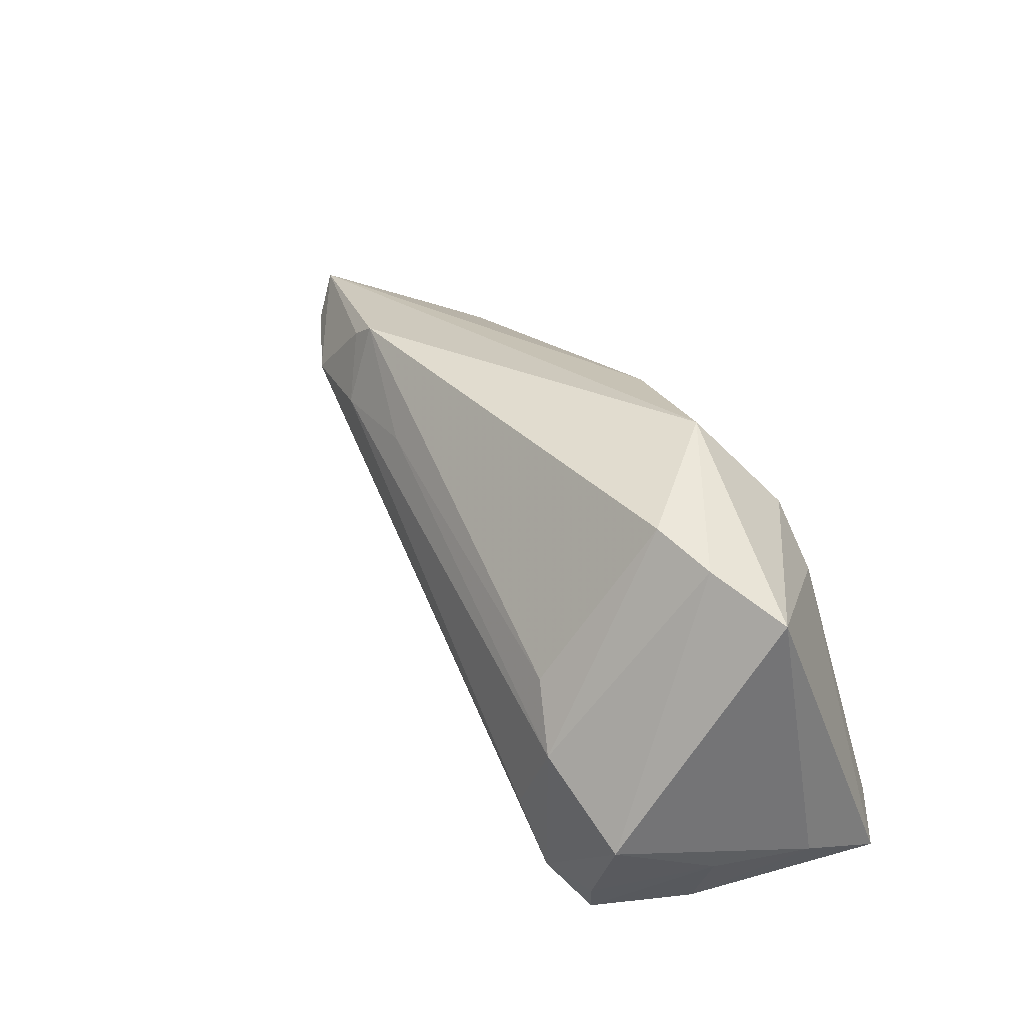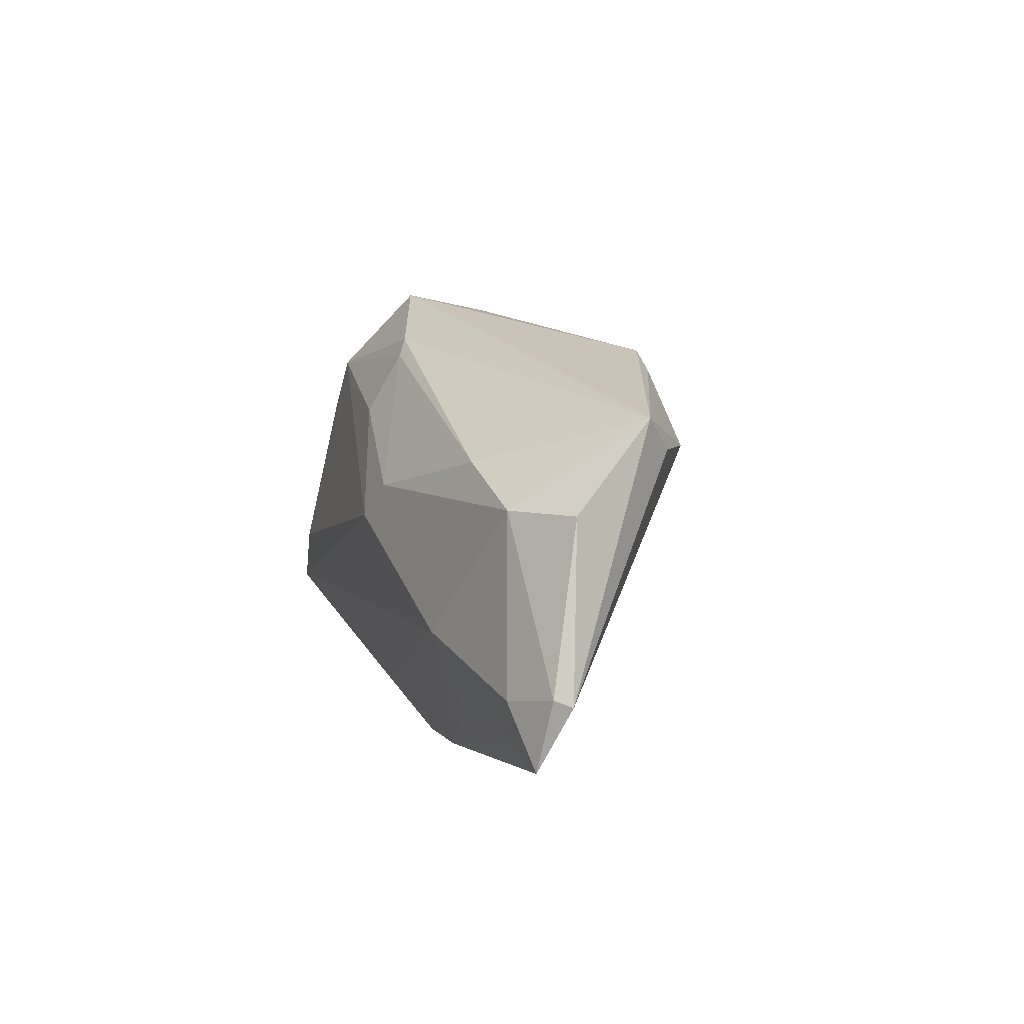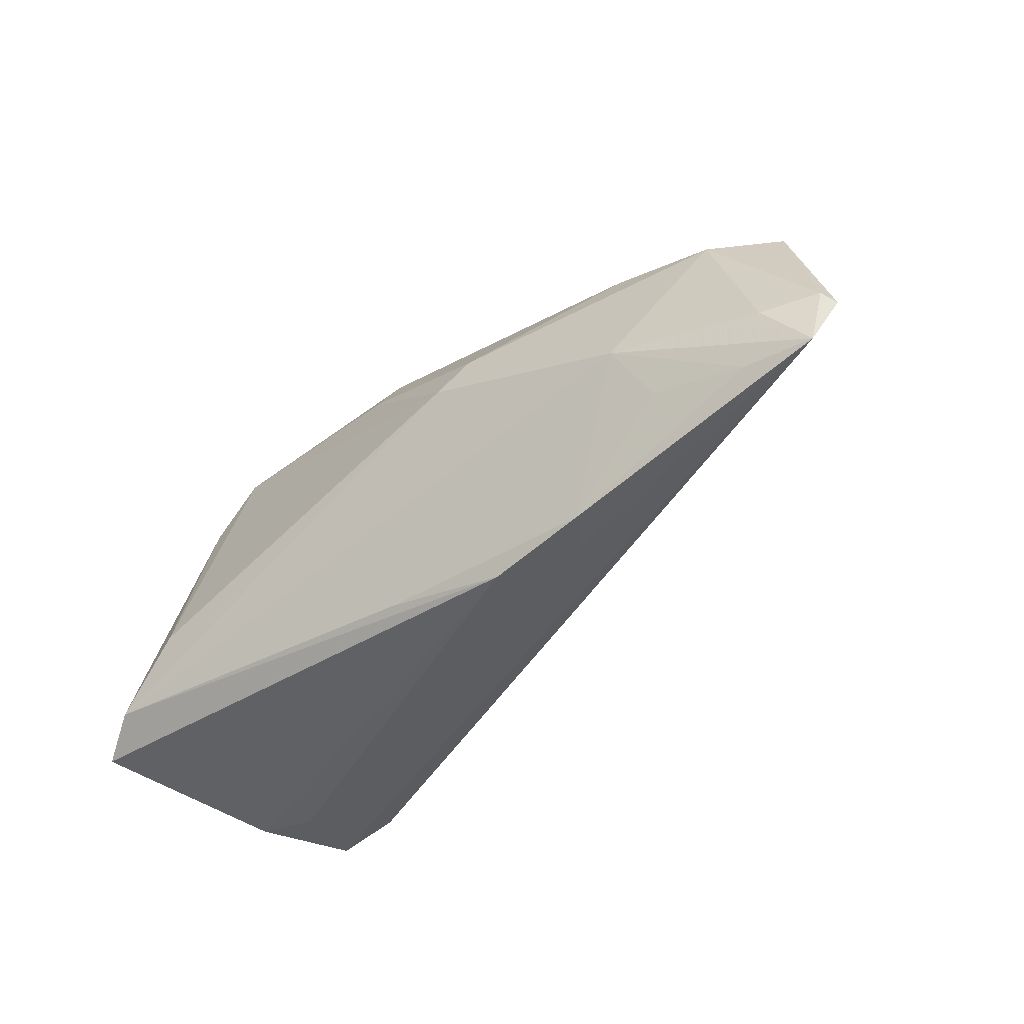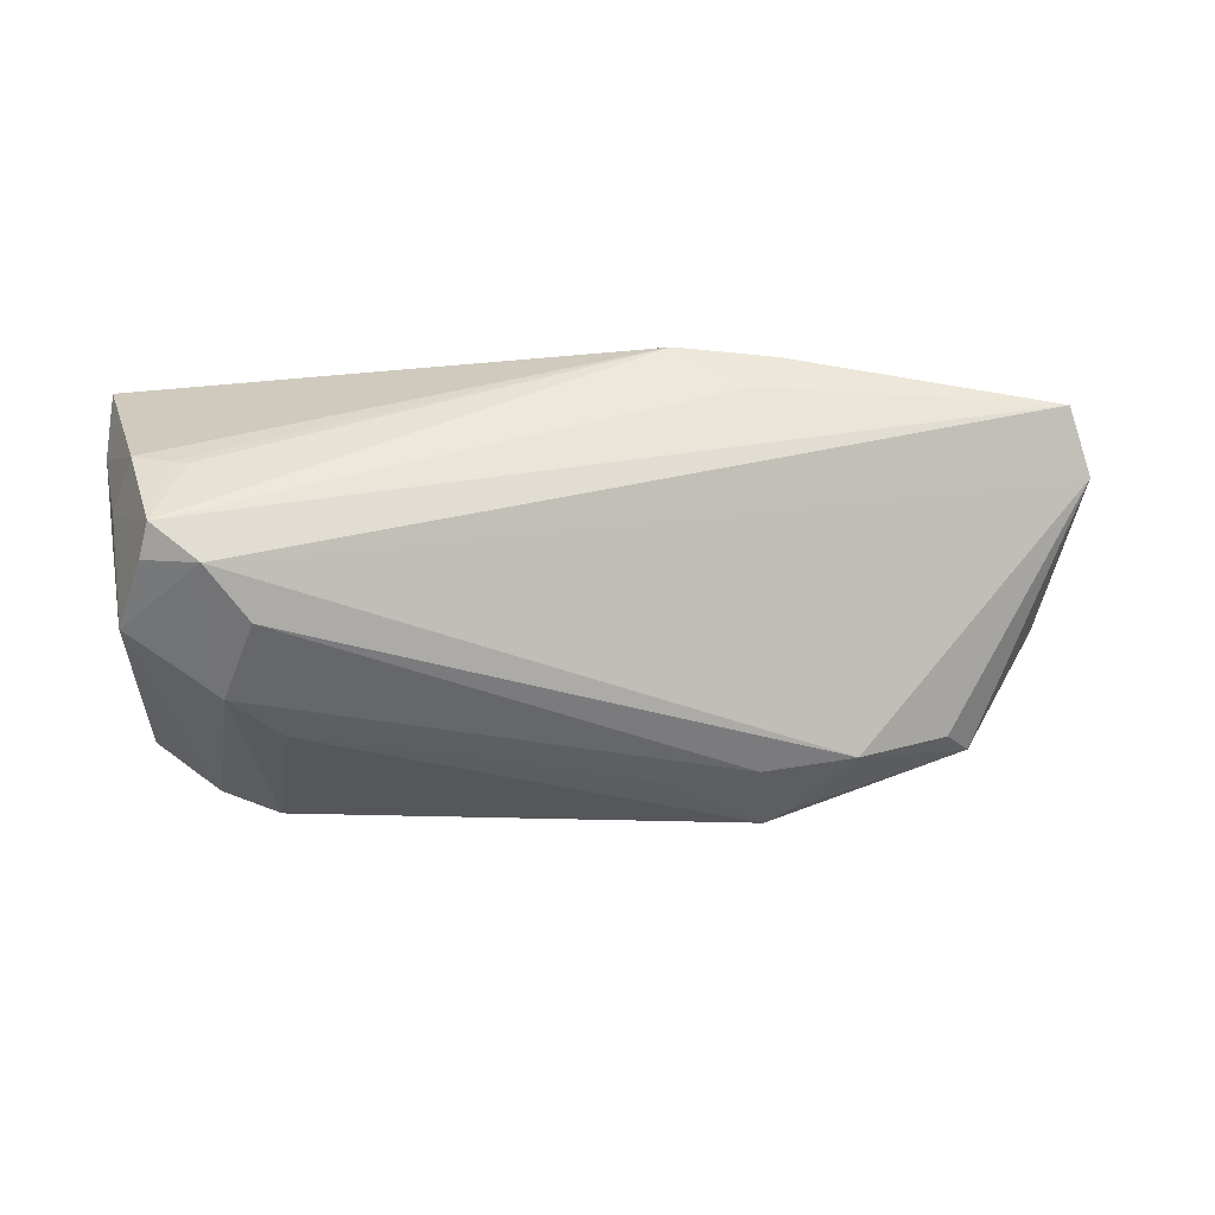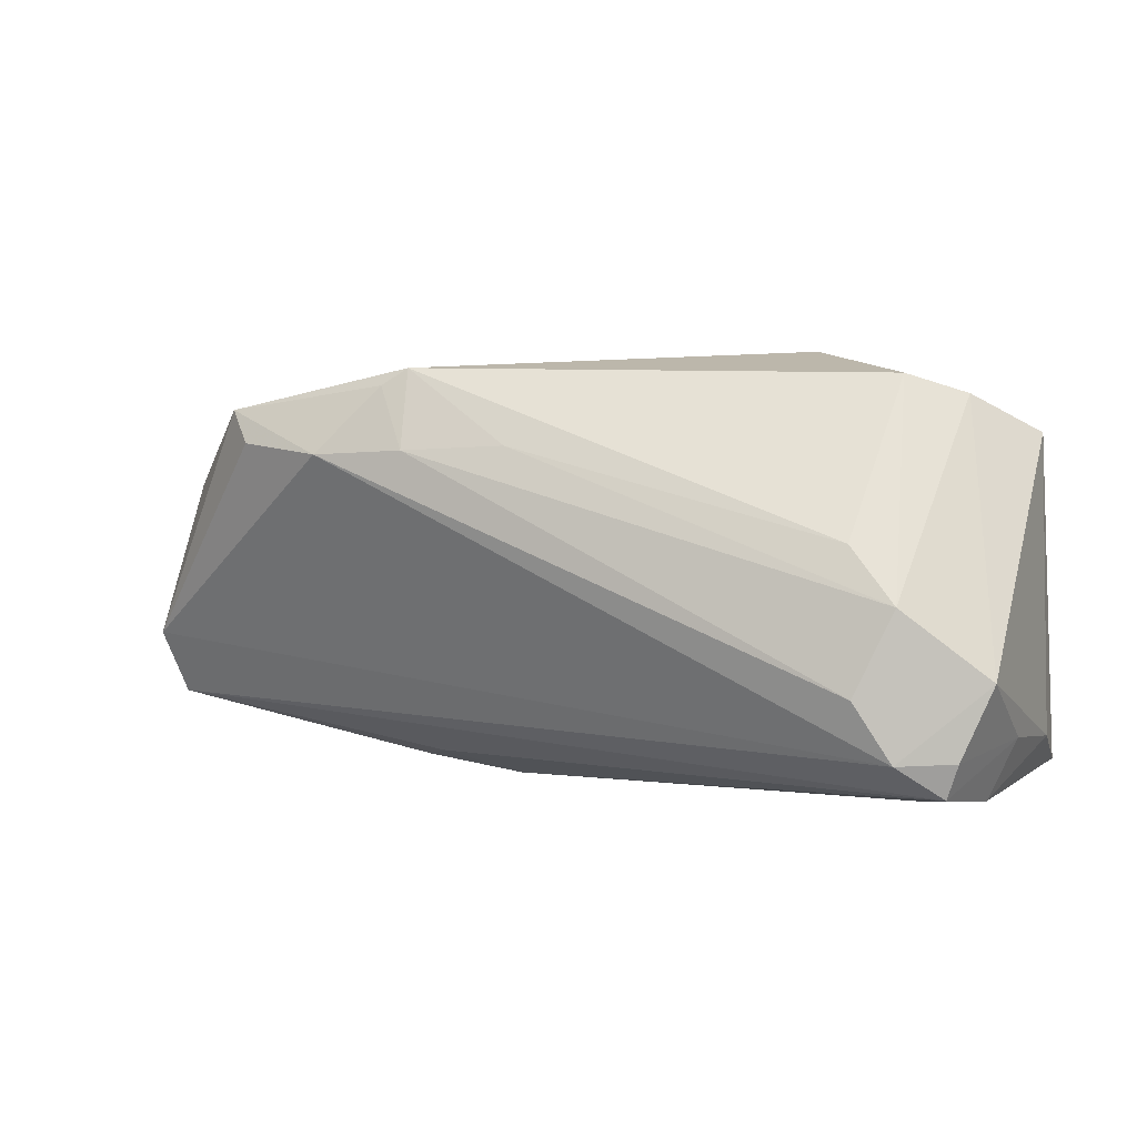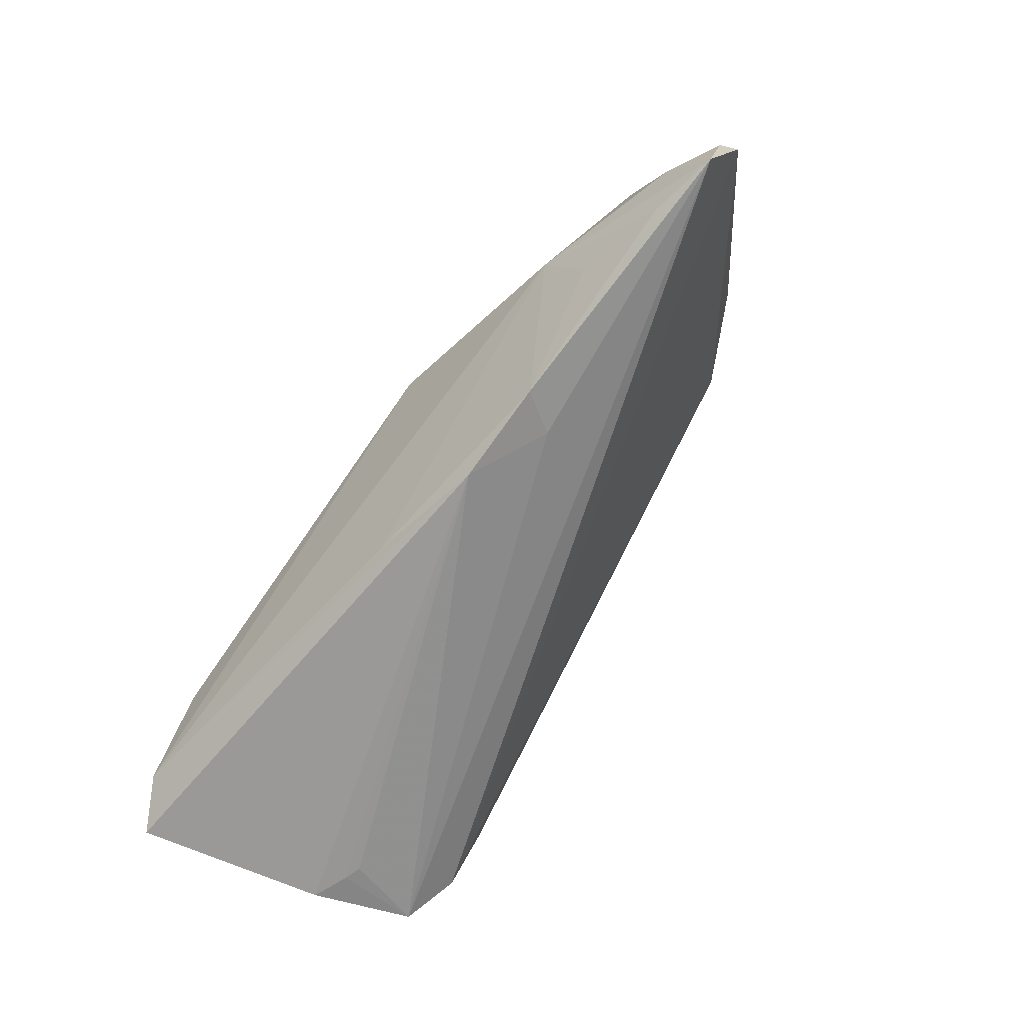
<metadata>
{"format":"obj","ext":"obj","renderer":"f3d","projection":"perspective","resolution":1024,"background":"white","views":[{"elev":33.0,"azim":-121.4,"up":"+Y"},{"elev":12.7,"azim":75.4,"up":"+Y"},{"elev":-43.9,"azim":41.3,"up":"+Y"},{"elev":-58.0,"azim":4.3,"up":"+Z"},{"elev":0.4,"azim":-166.1,"up":"+Y"},{"elev":-67.8,"azim":53.7,"up":"+Y"}]}
</metadata>
<code>
v -0.05591 -0.0229 0.01701
v 0.02892 0.01286 0.0123
v -0.05077 -0.01197 -0.01735
v -0.04552 -0.02453 -0.01682
v -0.04914 -0.02584 -0.004838
v -0.05261 -0.01864 -0.004458
v -0.05511 0.01549 0.0009867
v -0.0352 0.002794 -0.01779
v -0.04693 -0.02052 -0.01785
v 0.0212 -0.02373 0.013
v -0.04047 0.008953 0.01634
v -0.00896 0.02011 0.01307
v -0.05545 -0.01936 0.007418
v 0.01609 0.01355 -0.01491
v -0.03579 -0.01376 -0.0208
v 0.05498 -0.007671 0.009819
v -0.02877 0.02584 0.007441
v 0.04881 -0.009416 0.01332
v 0.00925 -0.02584 0.01309
v 0.0492 0.01055 0.00569
v 0.003872 0.01394 -0.01477
v -0.04011 0.022 -0.005846
v 0.04044 0.01917 -0.005285
v 0.01622 0.02323 -0.01163
v 0.04161 0.00988 0.01137
v -0.04216 -0.01145 0.0208
v 0.005879 0.002083 0.0208
v -0.05022 -0.01978 0.02017
v -0.04013 -0.02077 -0.01968
v 0.0345 -0.01375 0.01481
v 0.04553 -0.01571 0.01275
v 0.01934 0.02123 -0.01205
v -0.04257 -0.02579 -0.00716
v -0.03487 0.01561 0.01569
v -0.04724 0.01973 -0.003773
v 0.03078 -0.006453 0.01761
v 0.009418 0.006586 0.01895
v -0.005371 -0.02347 0.01551
v 0.03771 0.01497 -0.008305
v -0.01129 0.0219 0.0119
v -0.04051 -0.003921 -0.01995
v 0.01798 -0.02275 0.008056
v -0.04469 -0.02584 -0.006513
v 0.05392 -0.01603 0.01138
v 0.0271 0.01325 -0.01369
v 0.05591 -0.008355 0.007885
v -0.008673 0.01297 0.01733
f 35 3 7
f 41 3 35
f 35 7 17
f 17 7 34
f 44 4 29
f 15 45 29
f 29 41 15
f 3 41 29
f 26 27 34
f 22 41 35
f 35 17 22
f 22 17 24
f 34 27 47
f 15 41 14
f 14 45 15
f 42 4 44
f 42 19 4
f 44 29 46
f 46 29 45
f 3 29 9
f 9 29 4
f 9 6 3
f 4 6 9
f 5 6 4
f 4 43 5
f 5 19 1
f 5 43 19
f 13 7 3
f 3 6 13
f 1 7 13
f 13 5 1
f 6 5 13
f 11 26 34
f 34 7 11
f 11 7 1
f 8 22 24
f 41 22 8
f 39 46 45
f 2 25 23
f 24 17 23
f 23 25 20
f 23 39 45
f 20 46 23
f 46 39 23
f 2 23 40
f 40 23 17
f 40 17 34
f 36 25 27
f 27 25 37
f 37 25 2
f 37 47 27
f 4 19 33
f 33 43 4
f 19 43 33
f 10 42 44
f 19 42 10
f 30 36 10
f 20 25 16
f 16 46 20
f 44 46 16
f 28 11 1
f 26 11 28
f 1 19 28
f 27 26 28
f 28 36 27
f 21 14 41
f 41 8 21
f 24 14 21
f 21 8 24
f 24 23 32
f 32 23 45
f 32 14 24
f 45 14 32
f 2 40 12
f 12 37 2
f 47 37 12
f 34 47 12
f 12 40 34
f 31 10 44
f 30 10 31
f 44 36 31
f 31 36 30
f 25 36 18
f 18 16 25
f 18 36 44
f 44 16 18
f 19 10 38
f 38 28 19
f 38 10 36
f 36 28 38

</code>
